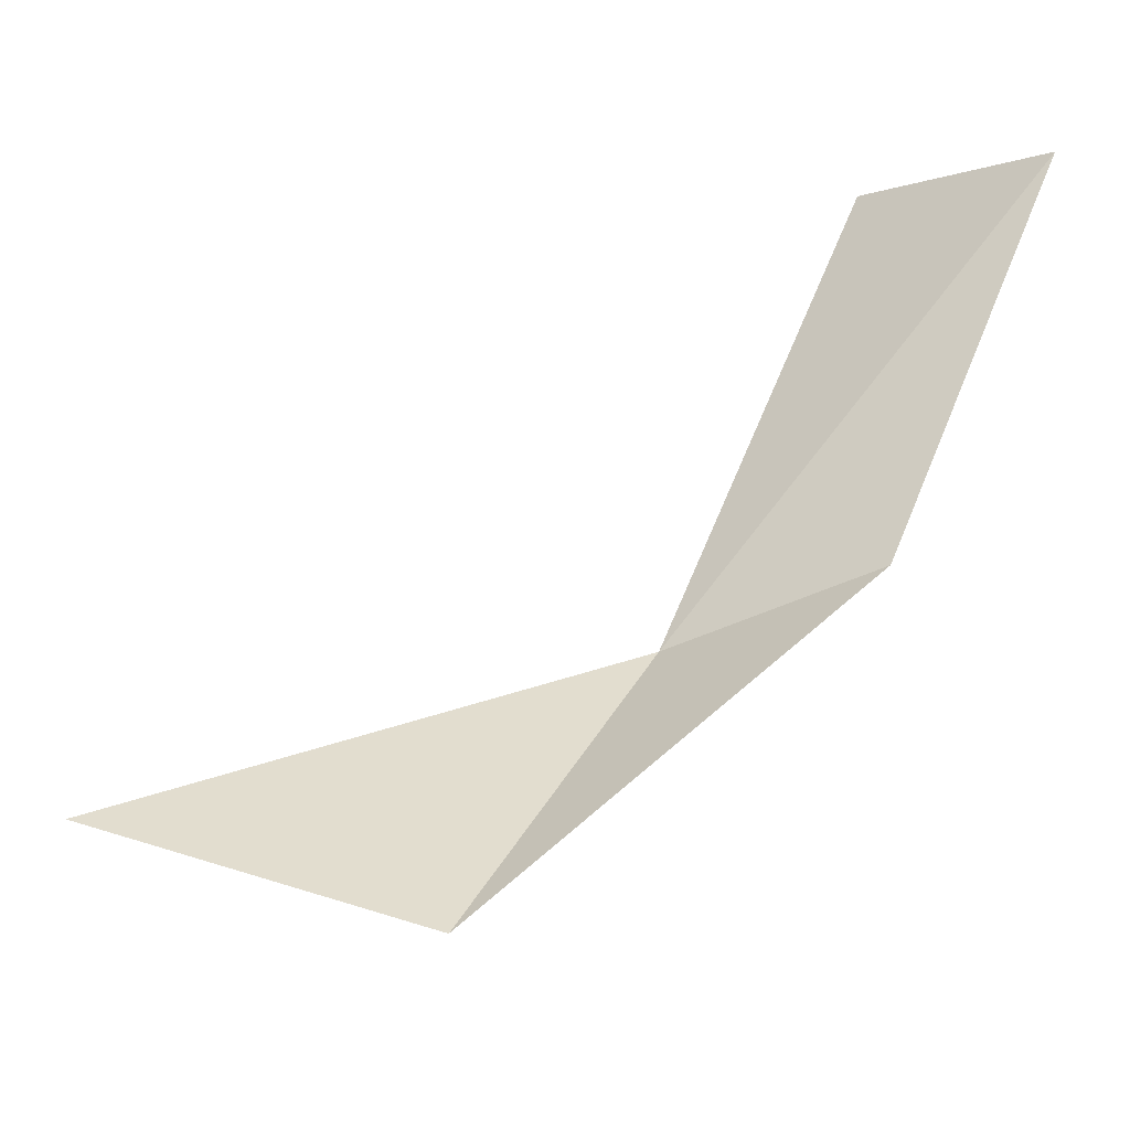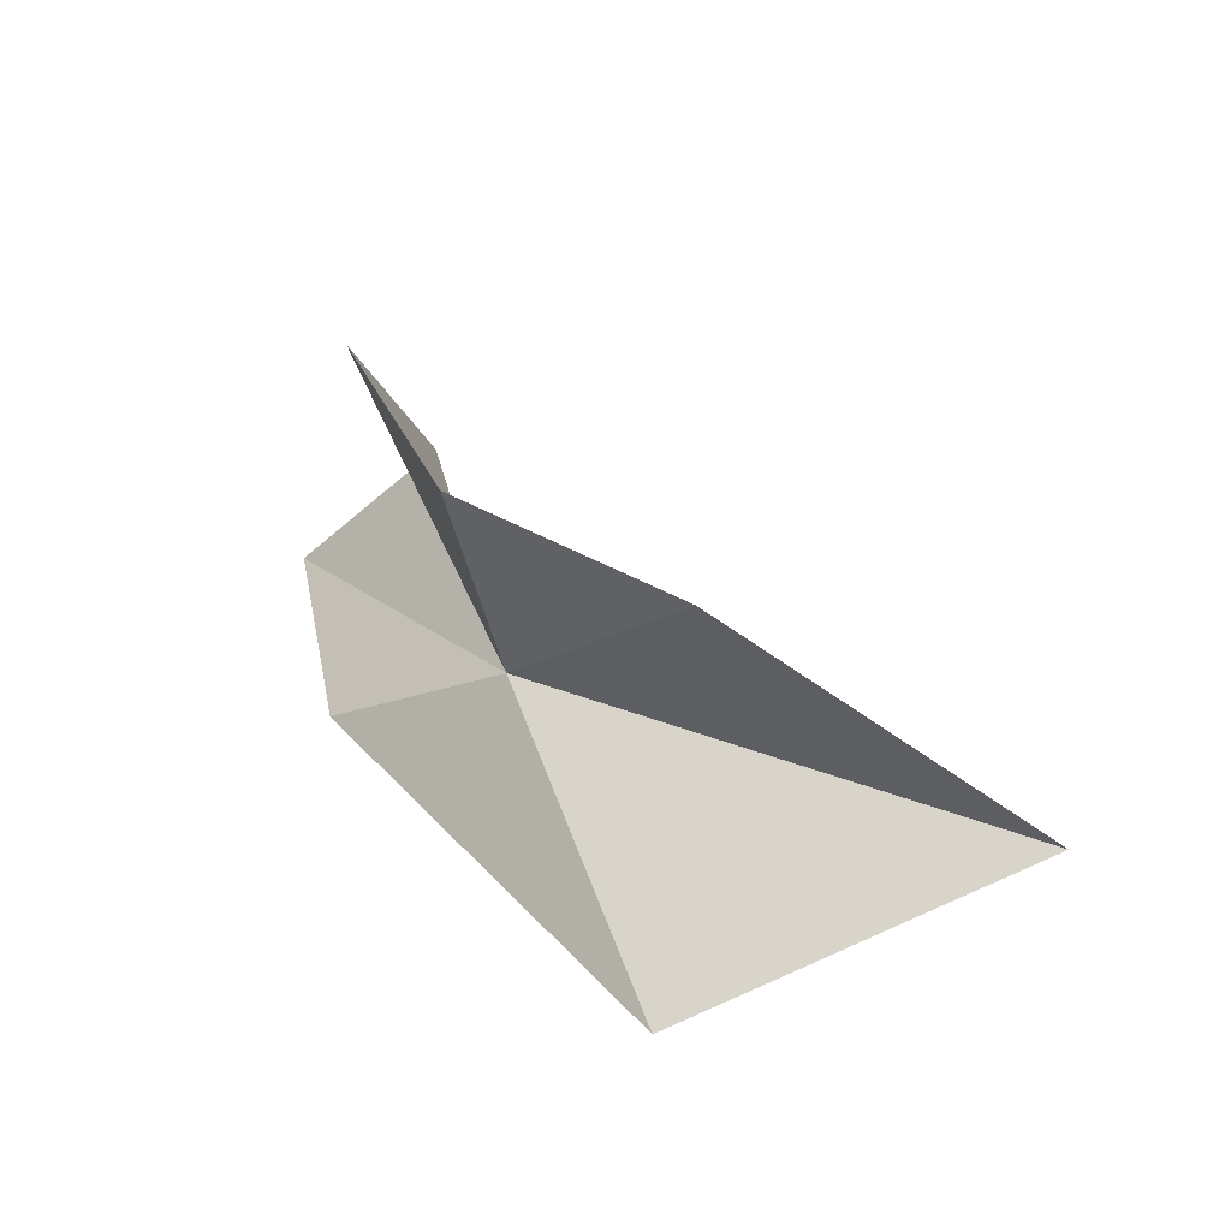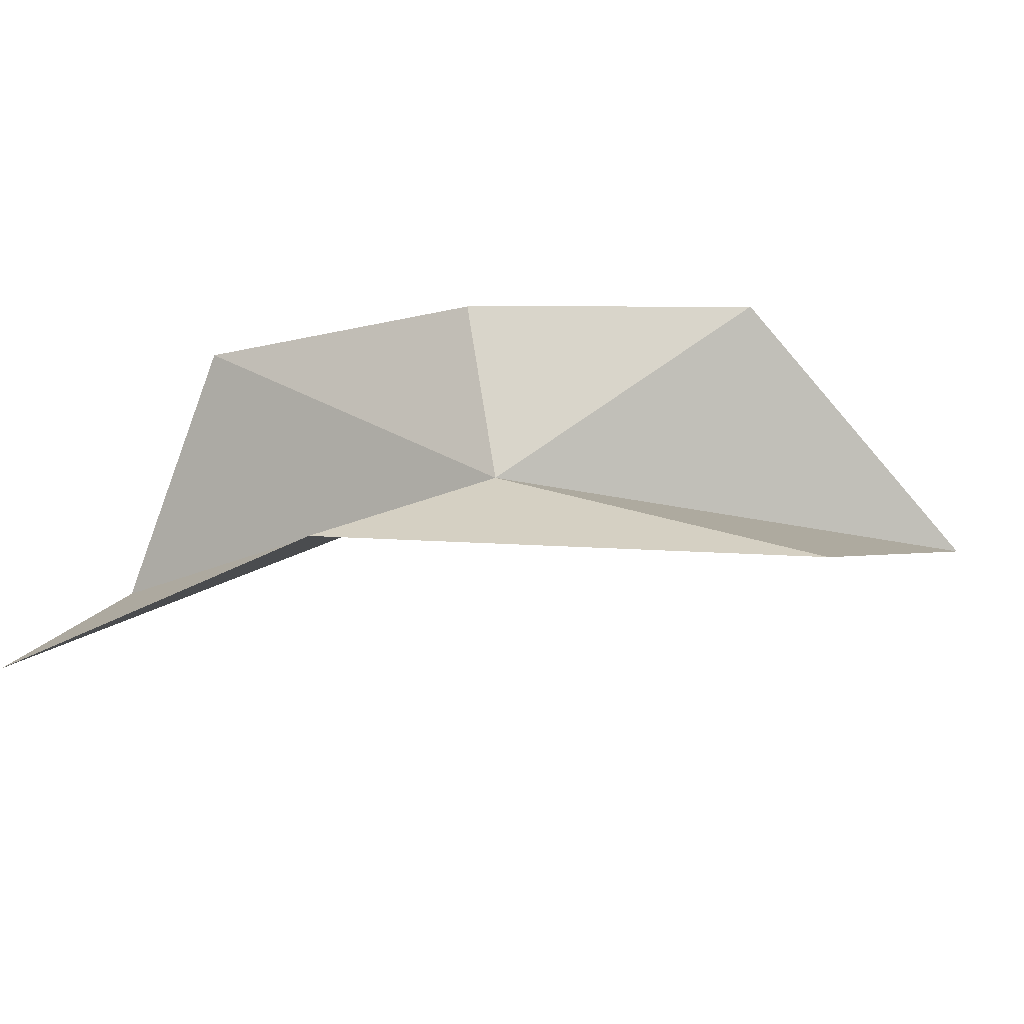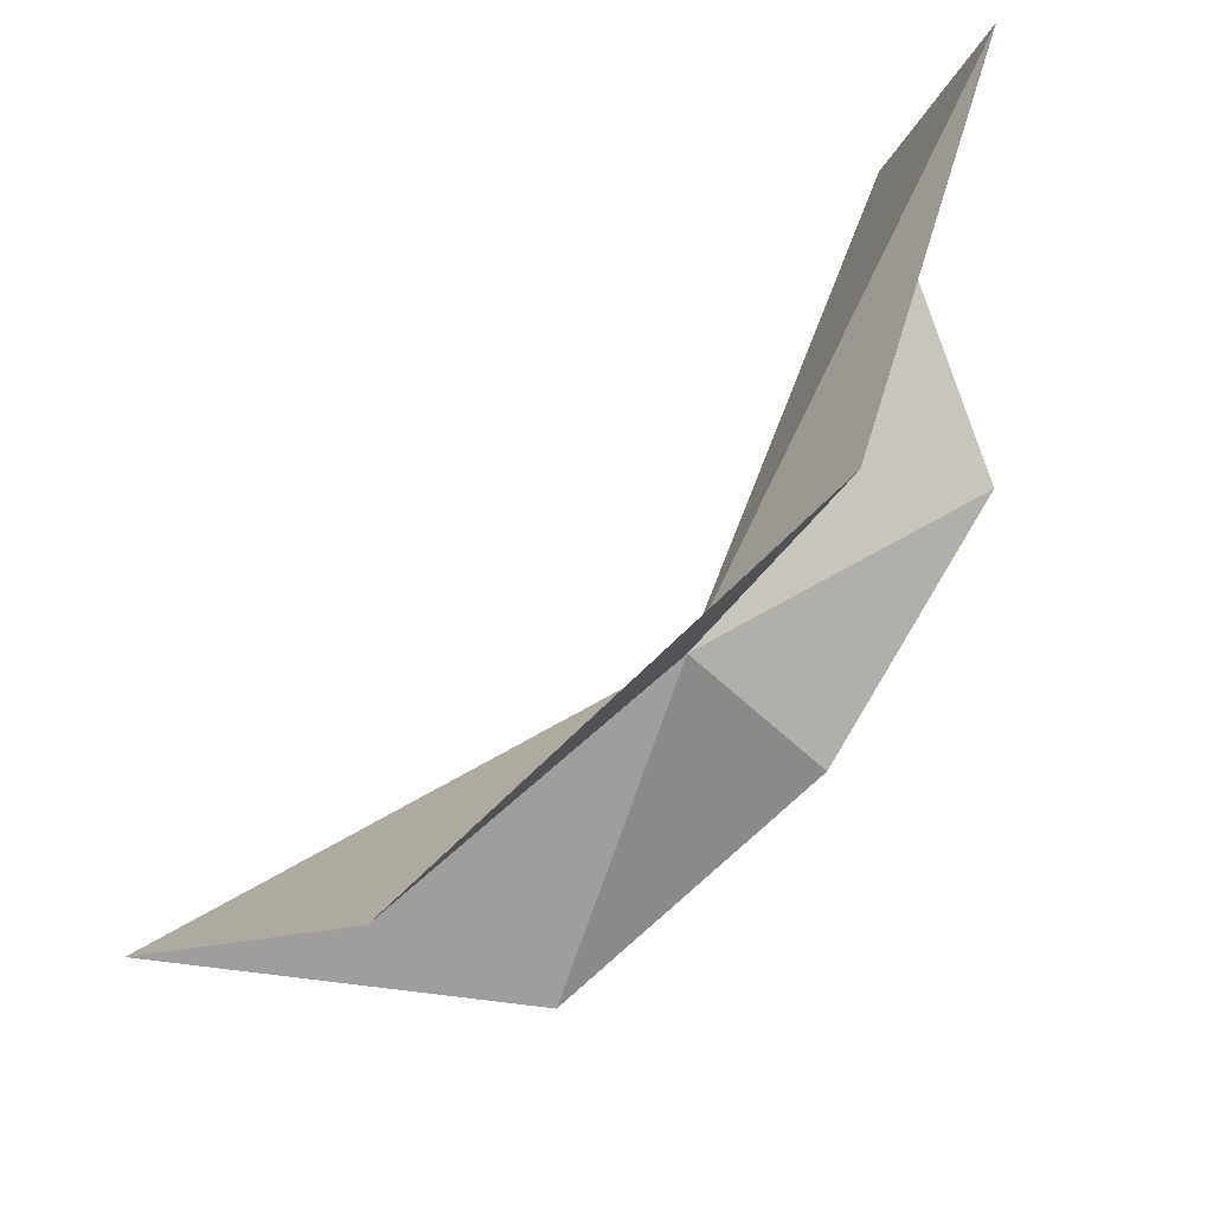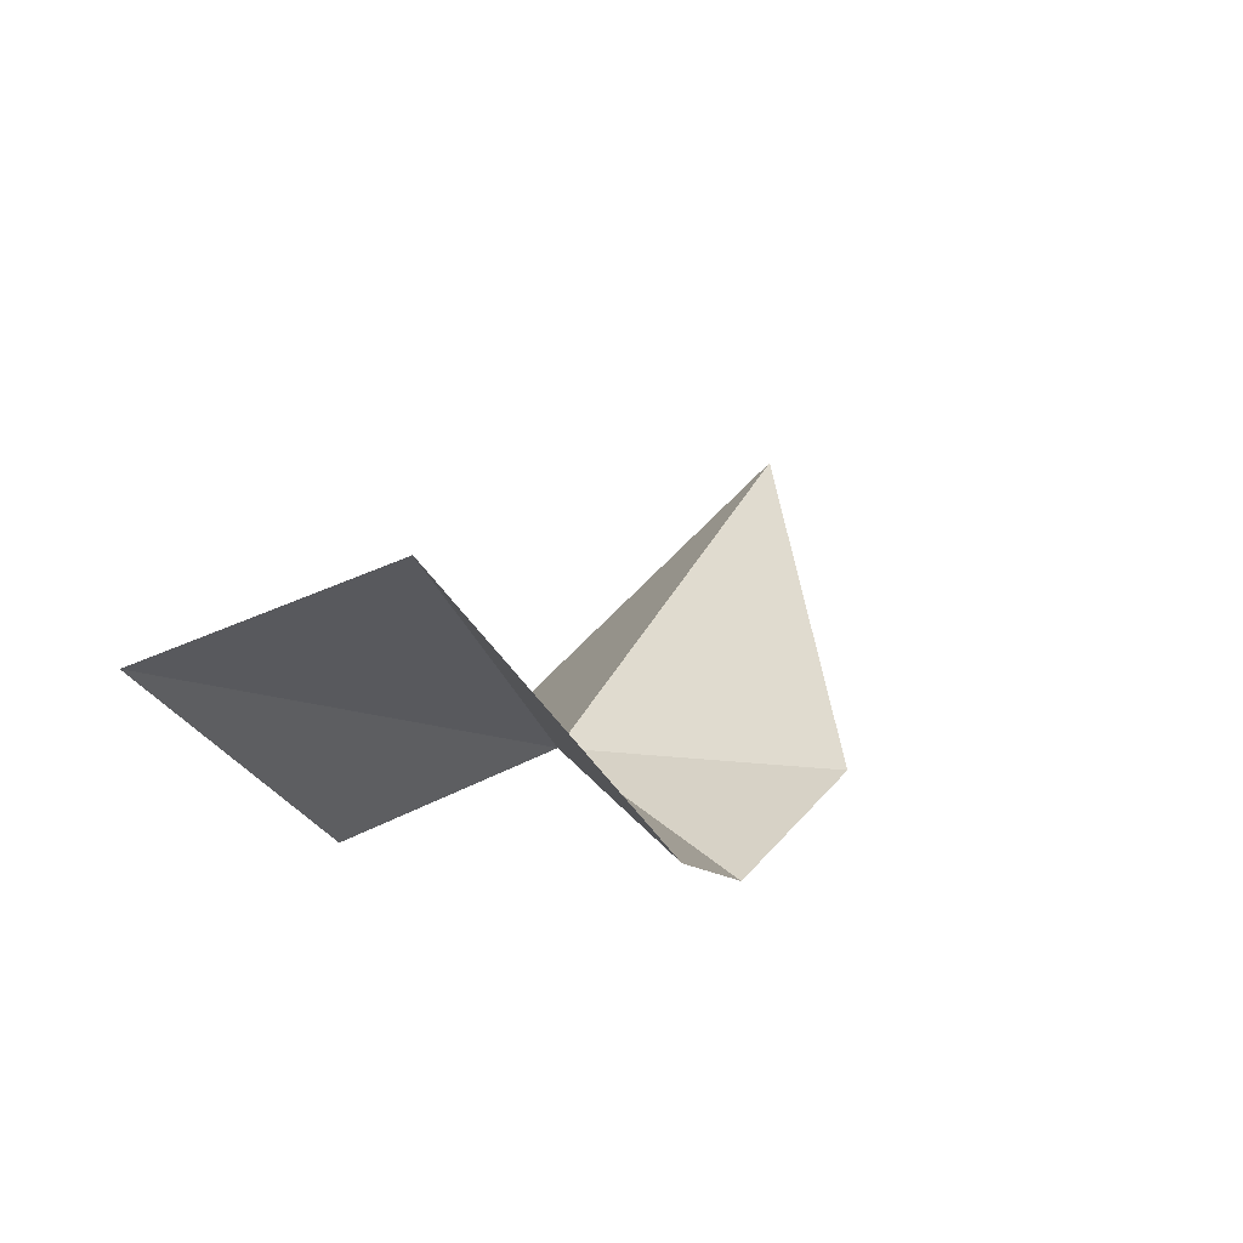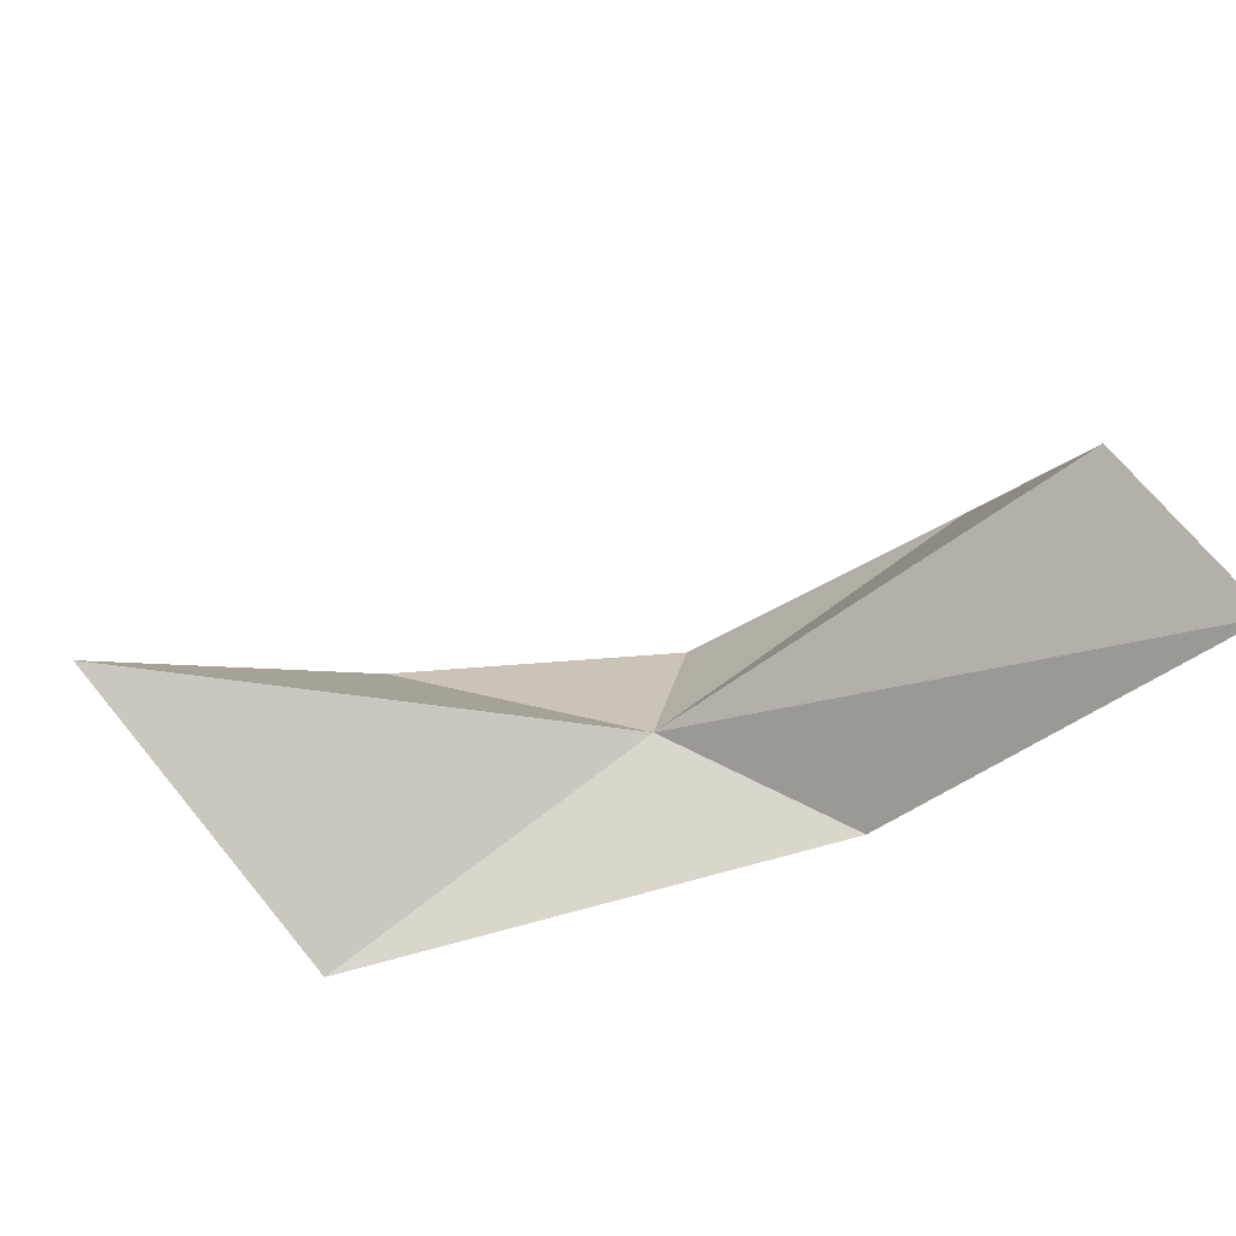
<metadata>
{"format":"obj","ext":"obj","renderer":"f3d","projection":"perspective","resolution":1024,"background":"white","views":[{"elev":-18.8,"azim":173.9,"up":"+Y"},{"elev":29.0,"azim":12.2,"up":"+Z"},{"elev":-28.1,"azim":-35.1,"up":"+Z"},{"elev":-36.0,"azim":-155.7,"up":"+Y"},{"elev":51.2,"azim":-66.3,"up":"+Y"},{"elev":-55.8,"azim":152.6,"up":"+Z"}]}
</metadata>
<code>
v -3.323 -0.3986 0.2512
v -3.494 0.001304 0.2443
v -3.512 -0.1853 0.4256
v -3.626 -0.01417 0.1224
v -3.154 -0.648 0.1155
v -2.877 -0.5441 0.2456
v -3.488 -0.3516 0.1619
v -3.143 -0.5607 0.4196
v -3.366 -0.4144 0.414
f 1 3 2
f 1 2 4
f 1 5 6
f 1 7 5
f 1 6 8
f 1 8 9
f 1 4 7
f 1 9 3

</code>
